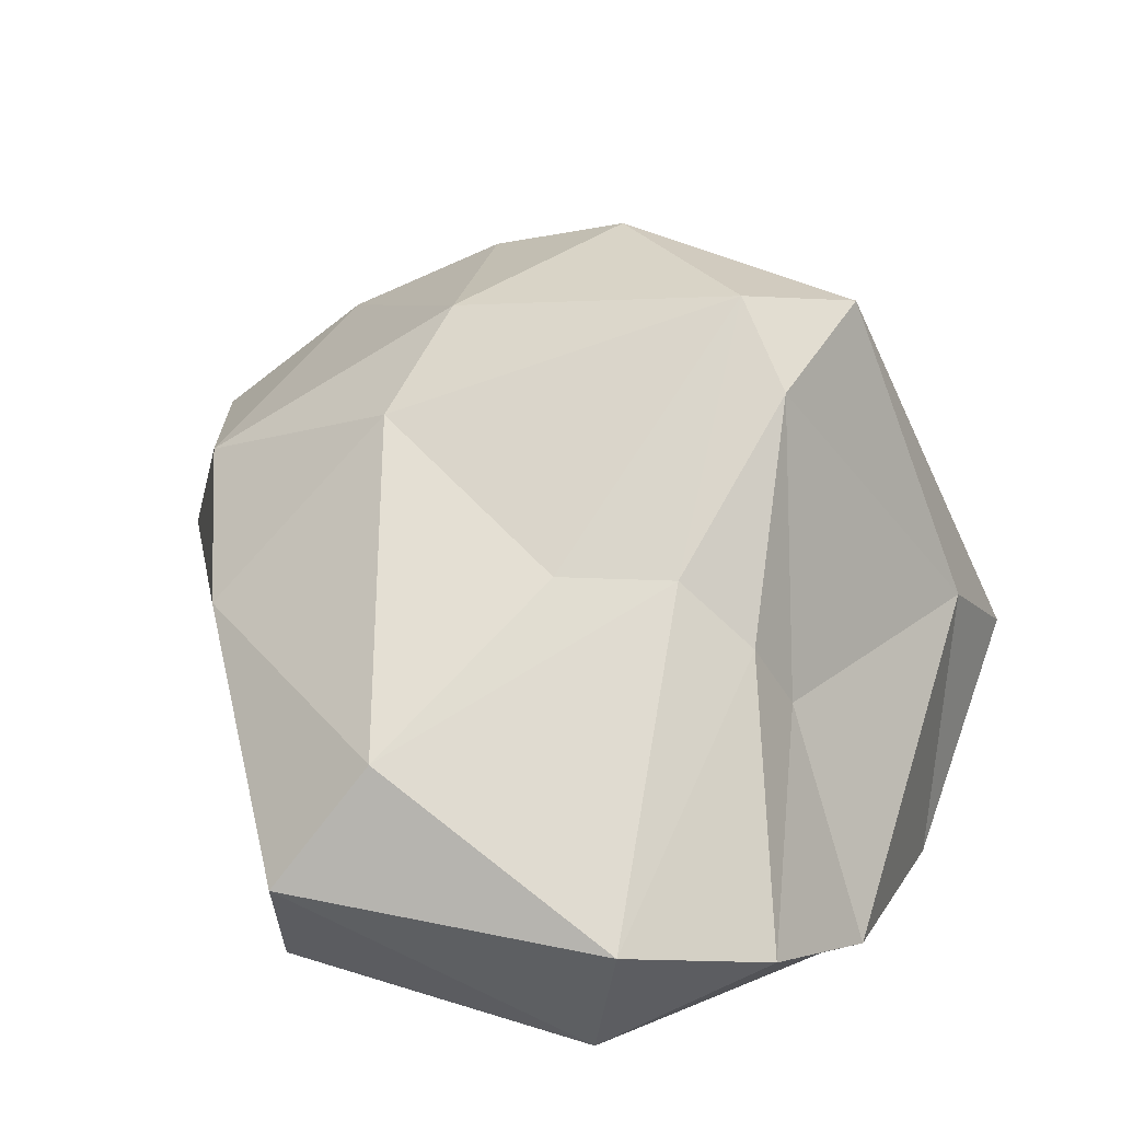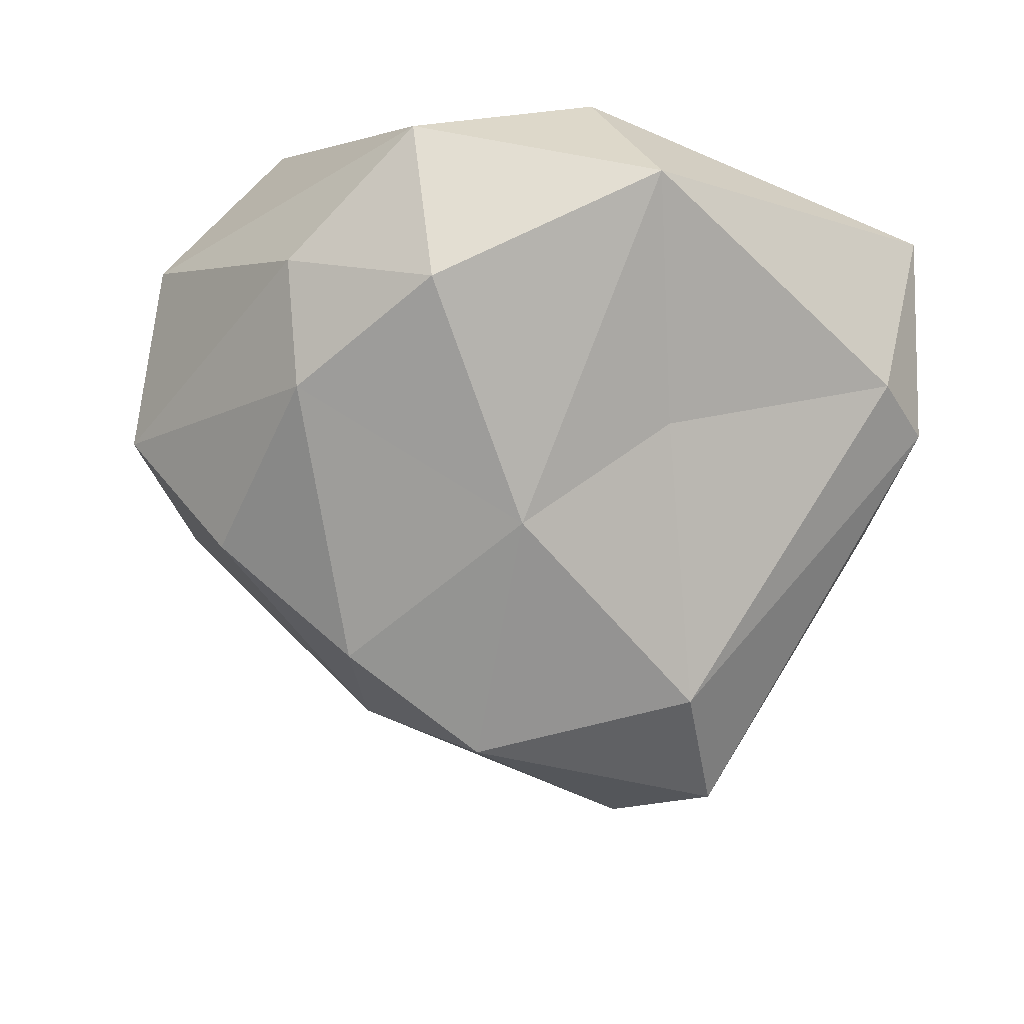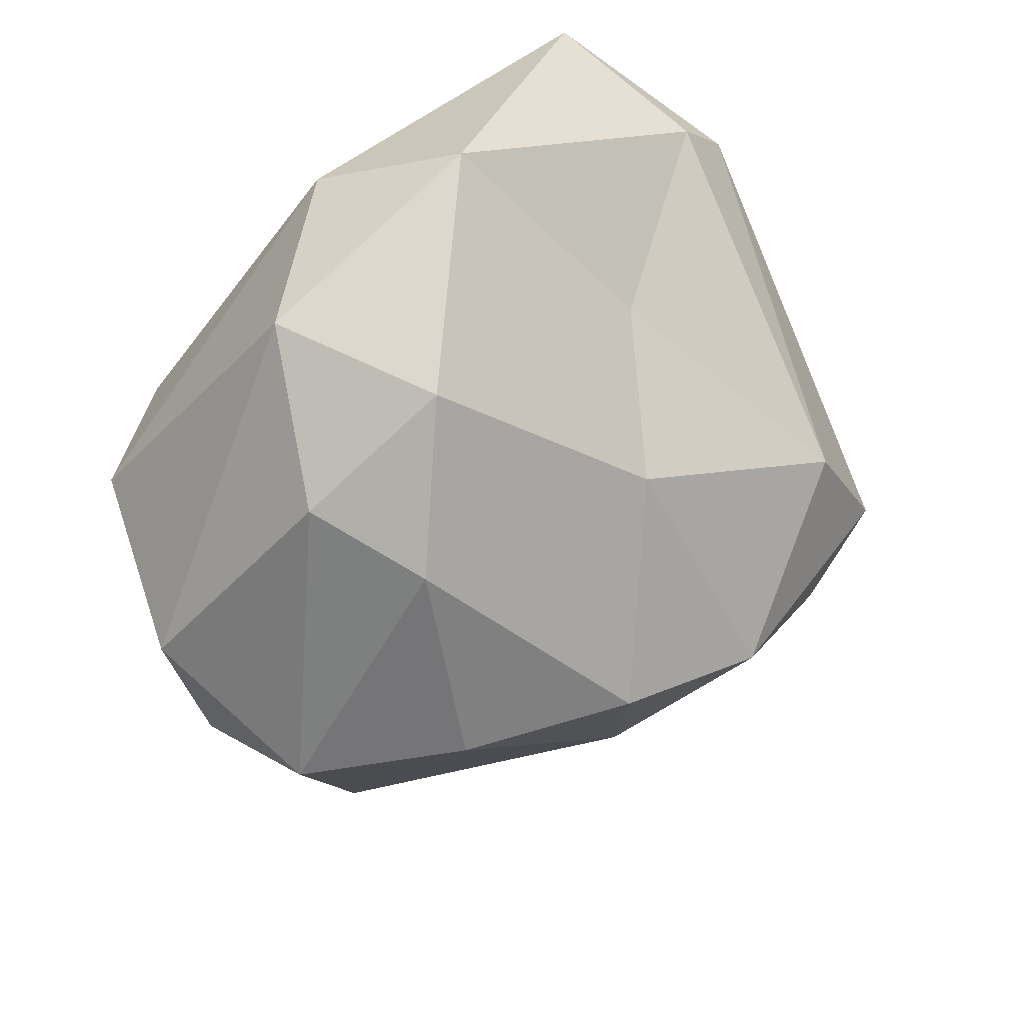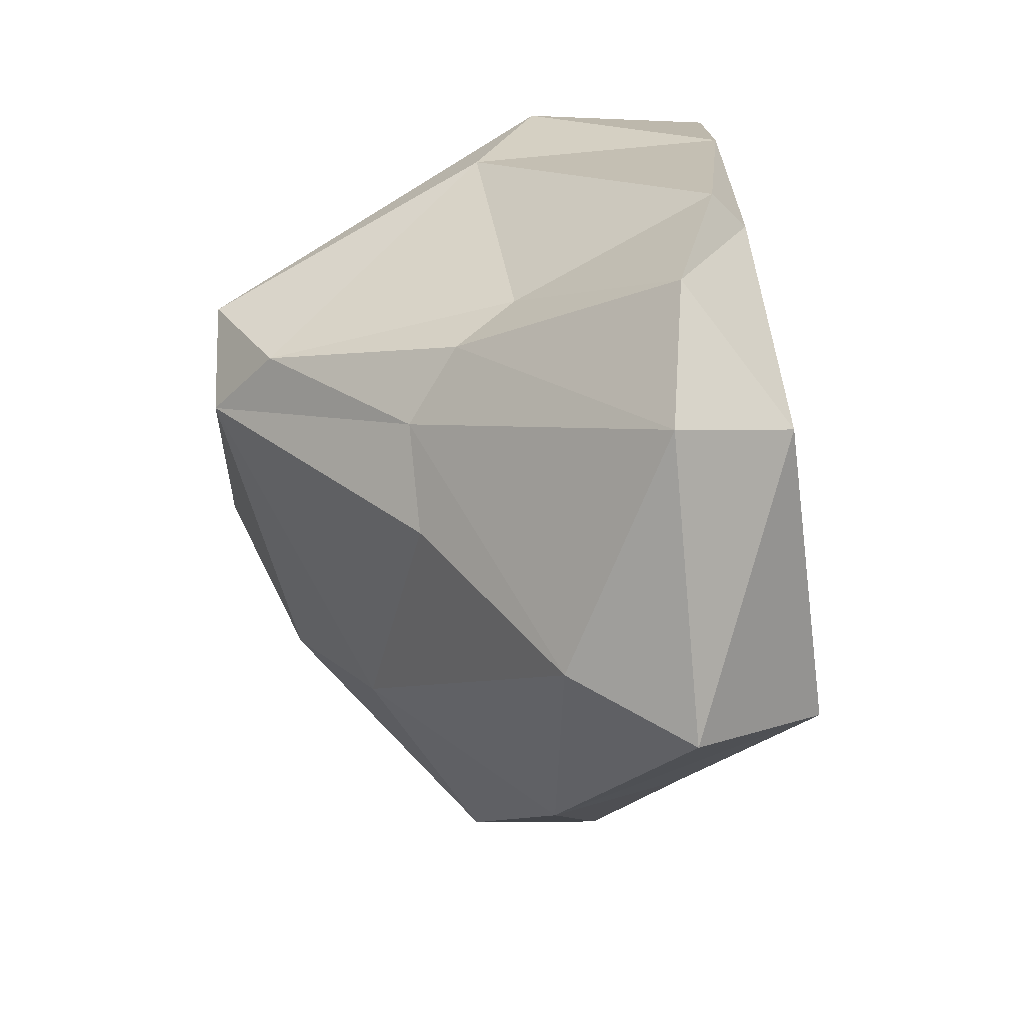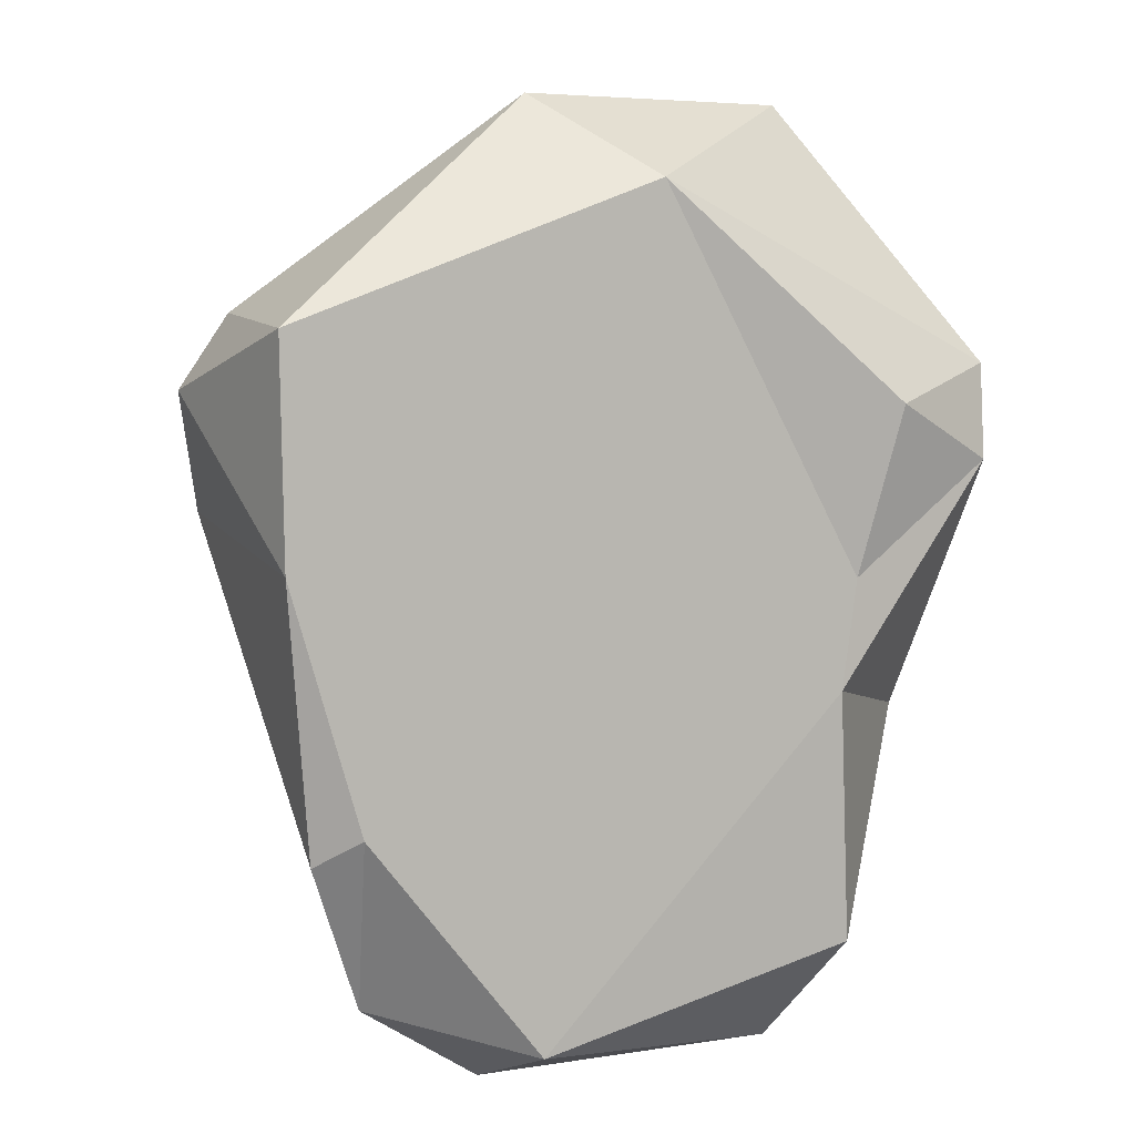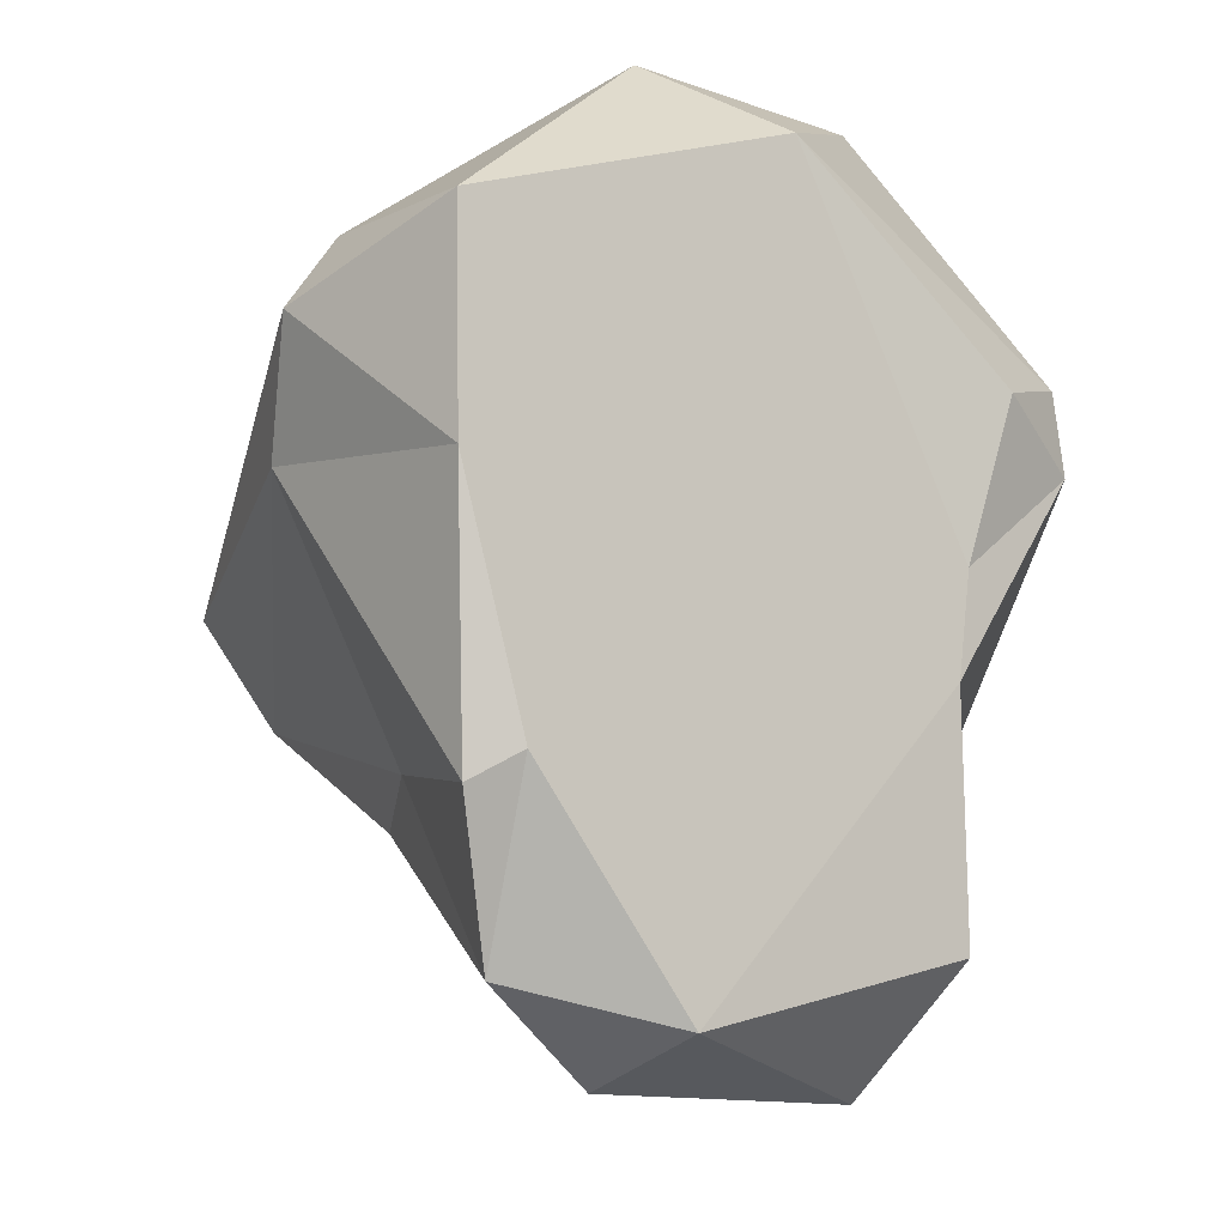
<metadata>
{"format":"obj","ext":"obj","renderer":"f3d","projection":"perspective","resolution":1024,"background":"white","views":[{"elev":20.2,"azim":-166.7,"up":"+Y"},{"elev":64.1,"azim":-166.4,"up":"+Z"},{"elev":69.8,"azim":135.2,"up":"+Z"},{"elev":-76.7,"azim":-80.0,"up":"+Z"},{"elev":6.0,"azim":-20.2,"up":"+Z"},{"elev":-13.0,"azim":-36.4,"up":"+Z"}]}
</metadata>
<code>
o rock.001
v -0.0119 0.5856 0.04076
v -0.2361 0.09223 -0.3973
v -0.3184 0.01764 0.1843
v -0.2171 0.2431 -0.2198
v 0.3023 0.1665 -0.171
v 0.2251 -0.008932 0.1174
v 0.4058 0.2044 0.1477
v 0.3218 0.02813 0.06565
v -0.1273 0.2945 0.2294
v 0.1548 0.4539 -0.1629
v -0.1455 0.5621 -0.1008
v -0.125 0.3601 -0.2609
v -0.02686 0.3668 -0.2927
v -0.3617 0.1983 0.1291
v -0.2004 0.5034 0.0817
v -0.01703 0.4233 0.2211
v 0.1031 0.2729 0.3699
v 0.1225 0.5437 0.1057
v 0.2462 0.2562 0.3154
v 0.2676 0.4707 0.1253
v 0.3447 0.3826 -0.07861
v 0.2949 0.2923 -0.2311
v 0.1656 0.1458 -0.471
v 0.1806 0.01764 -0.133
v -0.09473 0.01764 -0.4334
v -0.07435 0.1227 0.3819
v 0.1941 0.01764 -0.03422
v 0.1585 0.1254 0.3766
v -0.1926 0.4922 -0.146
v -0.2358 0.548 -0.04088
v 0.2099 0.3647 0.2812
v 0.118 0.5292 -0.06804
v 0.1931 0.02795 -0.3582
v -0.08063 0.01764 -0.01894
v -0.3149 0.01764 -0.01536
v 0.01291 0.01764 0.308
v 0.08818 0.252 -0.442
v -0.3323 0.2623 0.01962
v -0.2894 0.04516 -0.2603
v -0.2511 0.01764 -0.2349
v 0.3905 0.3721 0.09815
v 0.4127 0.2636 0.0466
v -0.1209 0.1214 -0.4735
v -0.1896 0.3037 -0.2575
v -0.3197 0.1873 0.1949
v -0.06592 0.01764 -0.1951
v 0.3266 0.04473 0.1501
f 10 11 32
f 13 12 11
f 12 37 43
f 12 44 29
f 11 30 1
f 12 29 11
f 29 38 30
f 4 38 29
f 30 15 1
f 45 14 3
f 14 45 15
f 16 1 15
f 31 17 19
f 19 17 28
f 31 16 17
f 1 32 11
f 10 21 22
f 46 24 27
f 23 33 25
f 25 40 2
f 27 34 46
f 35 34 3
f 36 26 3
f 27 6 36
f 28 36 47
f 6 8 47
f 27 8 6
f 42 5 22
f 8 24 5
f 23 37 22
f 43 25 2
f 43 23 25
f 37 23 43
f 39 4 2
f 40 39 2
f 14 35 3
f 38 39 35
f 4 39 38
f 26 9 45
f 7 41 19
f 7 19 28
f 47 7 28
f 21 41 42
f 41 21 20
f 10 13 11
f 11 29 30
f 43 44 12
f 2 44 43
f 4 29 44
f 15 30 14
f 14 30 38
f 9 15 45
f 9 16 15
f 9 26 16
f 17 16 26
f 16 18 1
f 31 18 16
f 20 18 31
f 18 32 1
f 20 32 18
f 20 21 32
f 10 32 21
f 22 33 23
f 24 25 33
f 24 33 5
f 25 24 46
f 46 35 40
f 46 34 35
f 25 46 40
f 34 27 36
f 34 36 3
f 47 36 6
f 28 26 36
f 27 24 8
f 7 47 8
f 42 8 5
f 7 8 42
f 10 22 37
f 12 13 37
f 10 37 13
f 40 35 39
f 14 38 35
f 44 2 4
f 3 26 45
f 17 26 28
f 42 41 7
f 19 41 31
f 22 21 42
f 20 31 41
f 22 5 33

</code>
